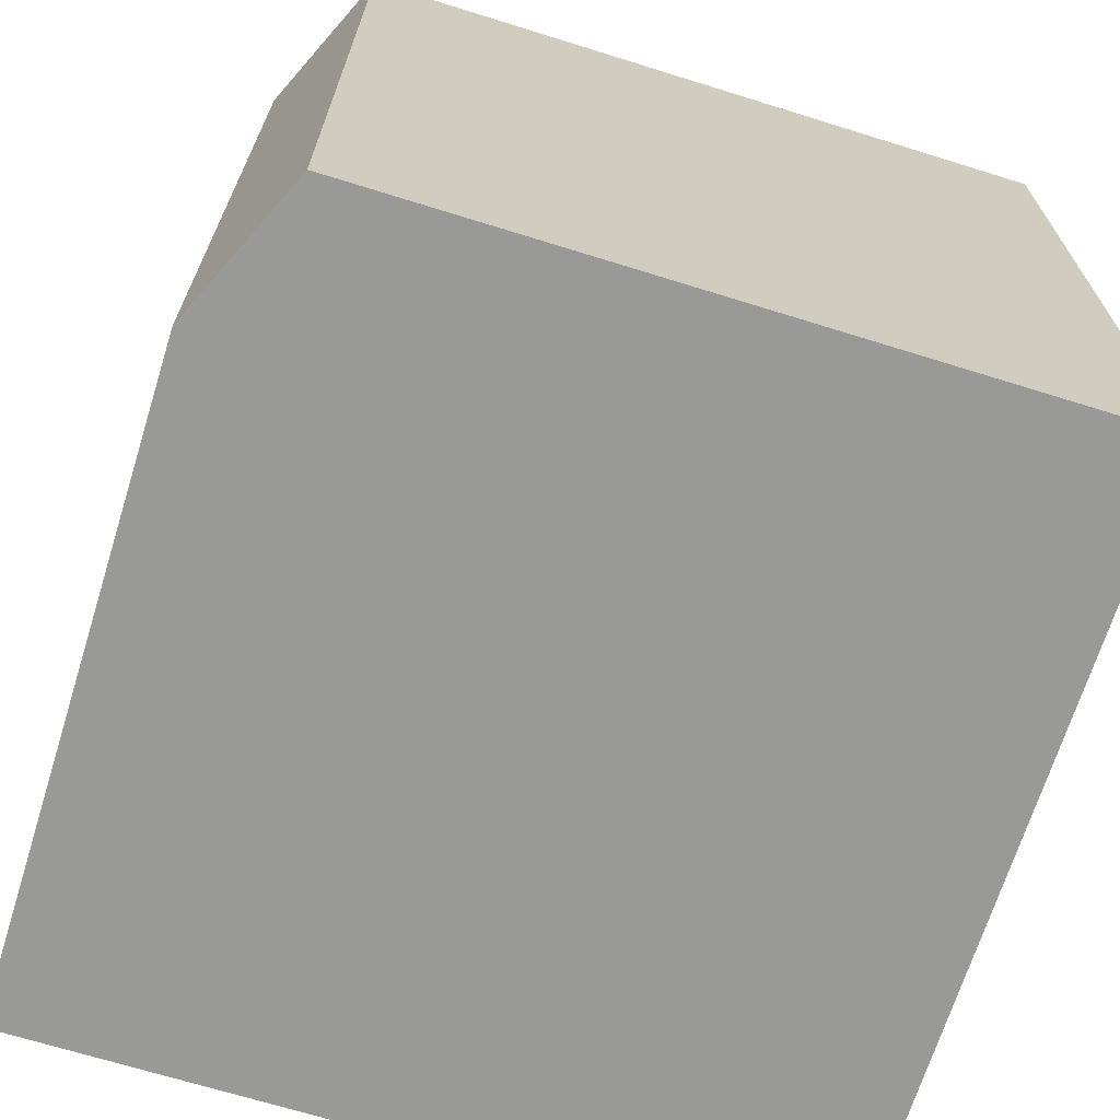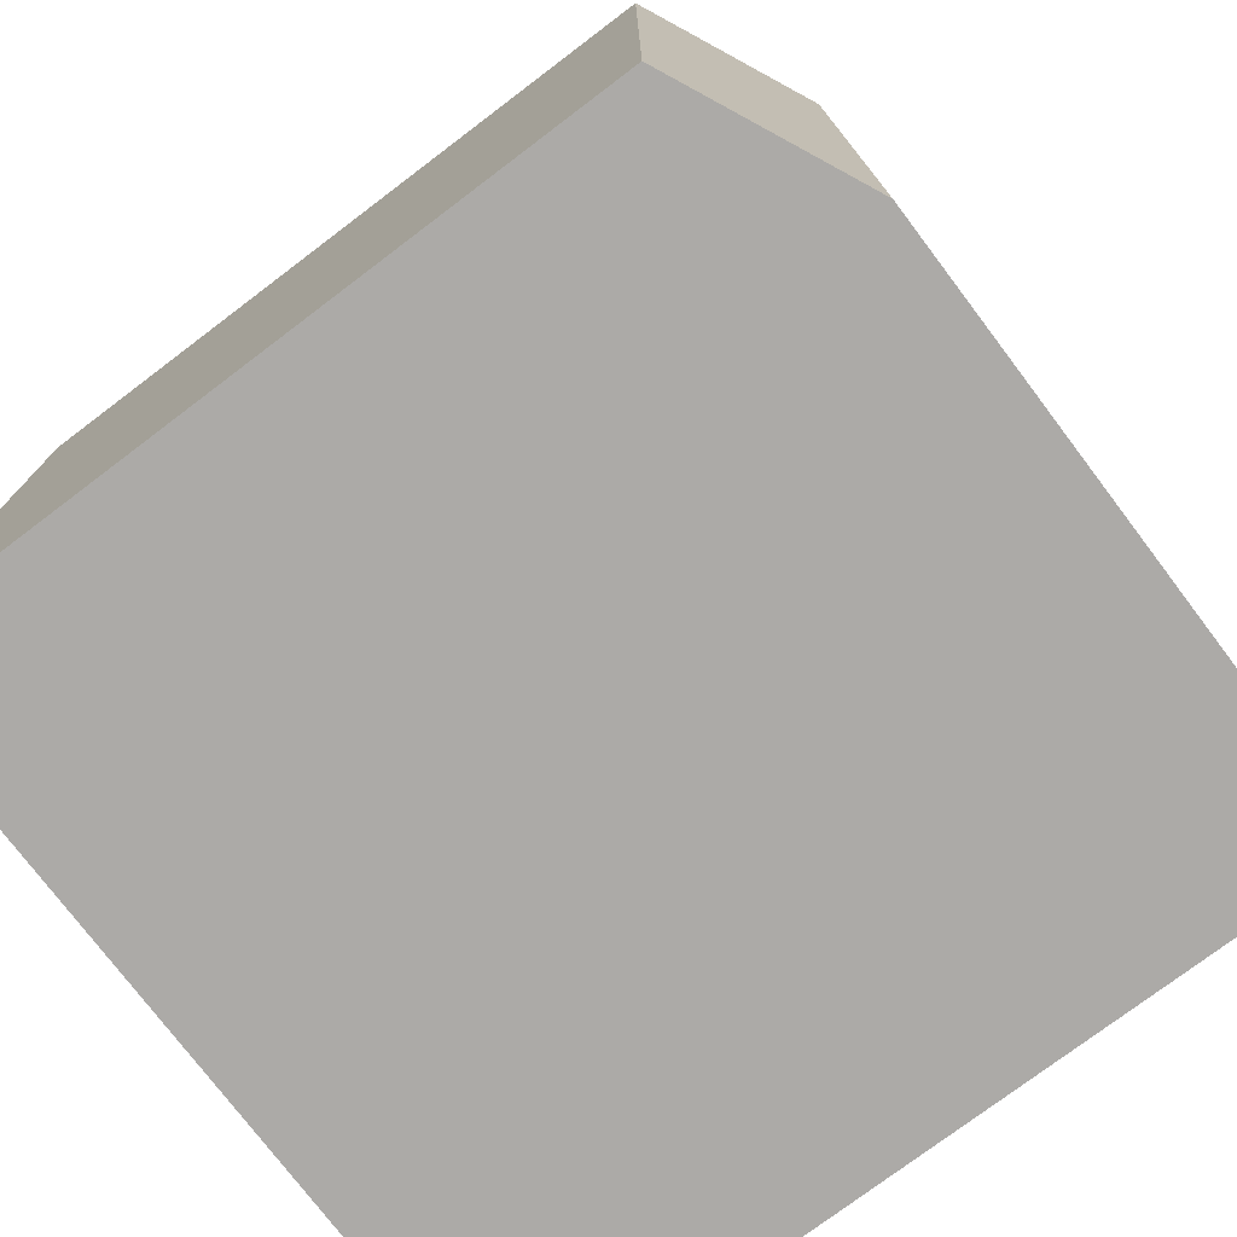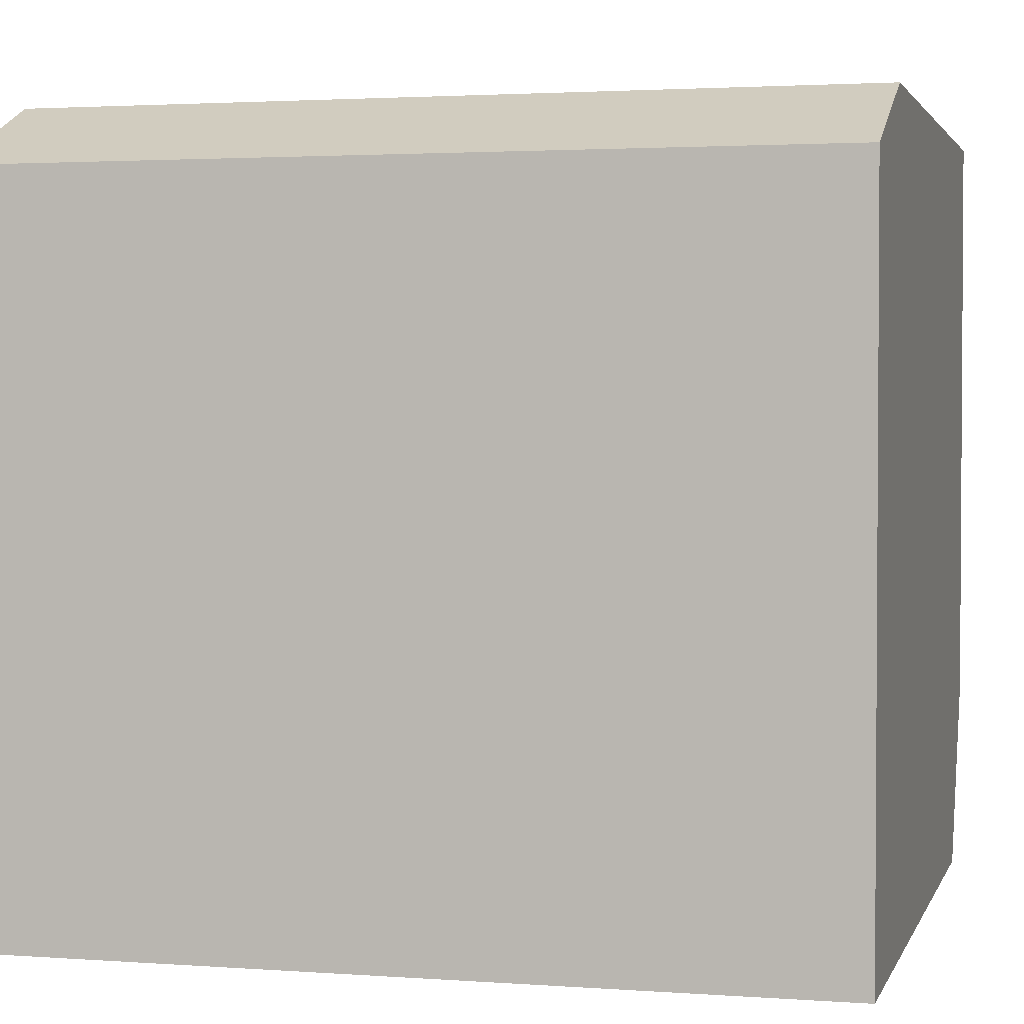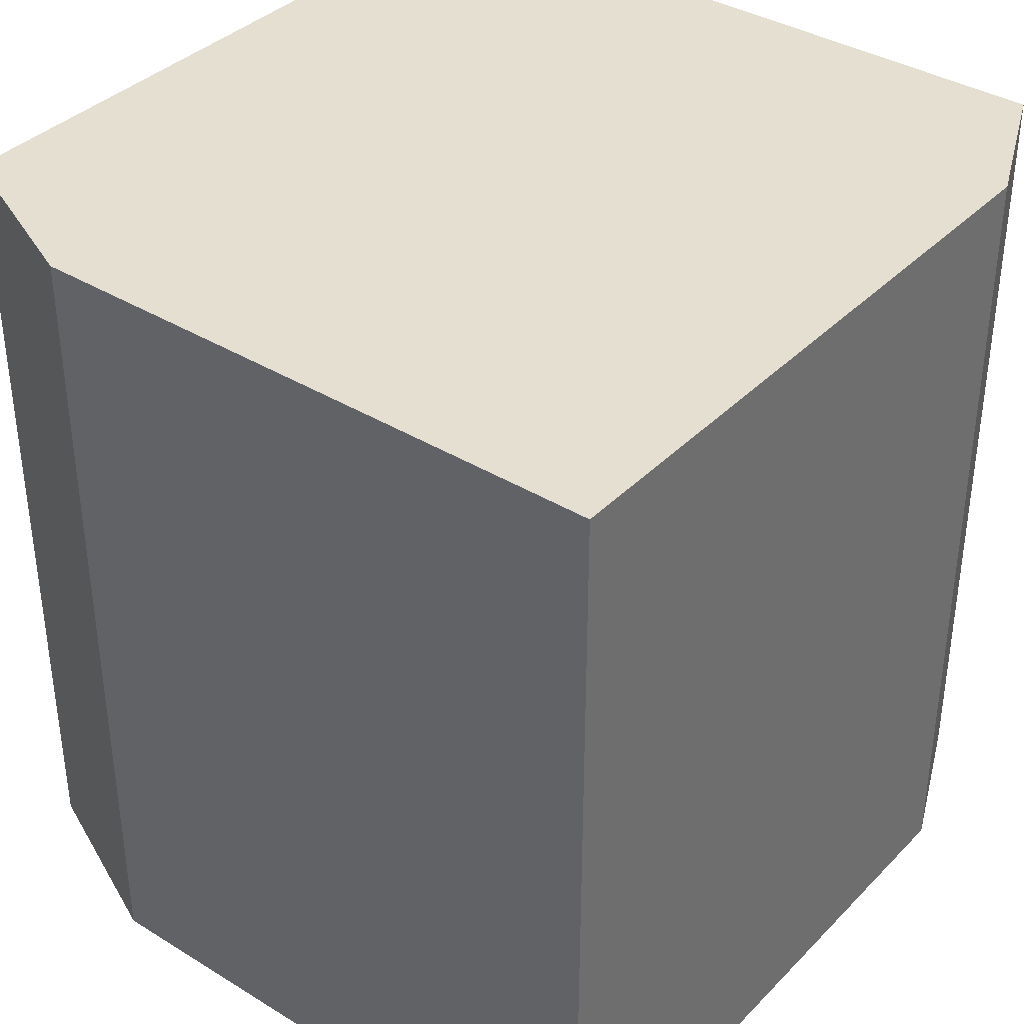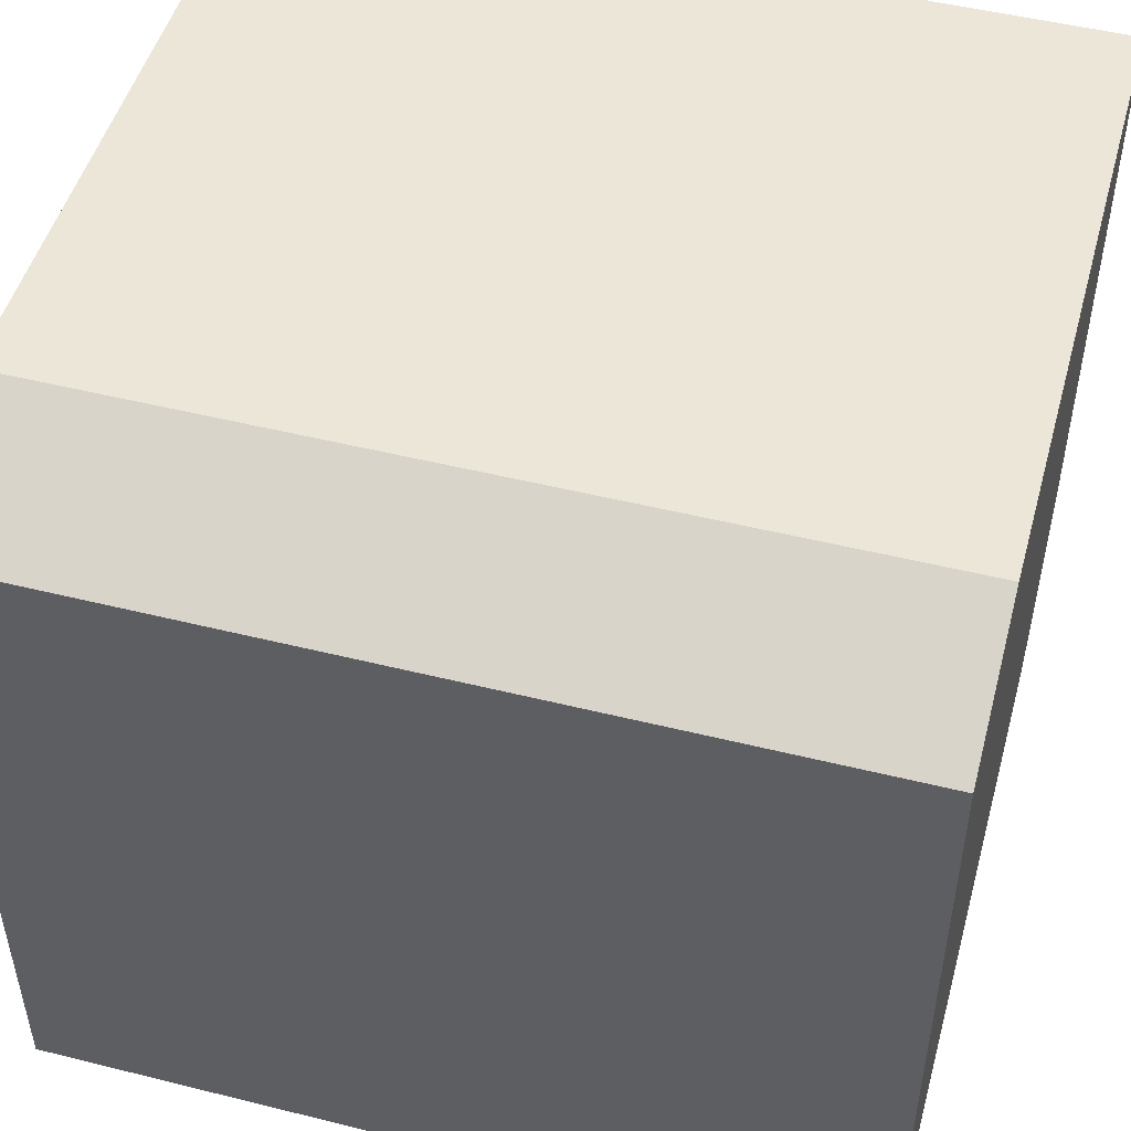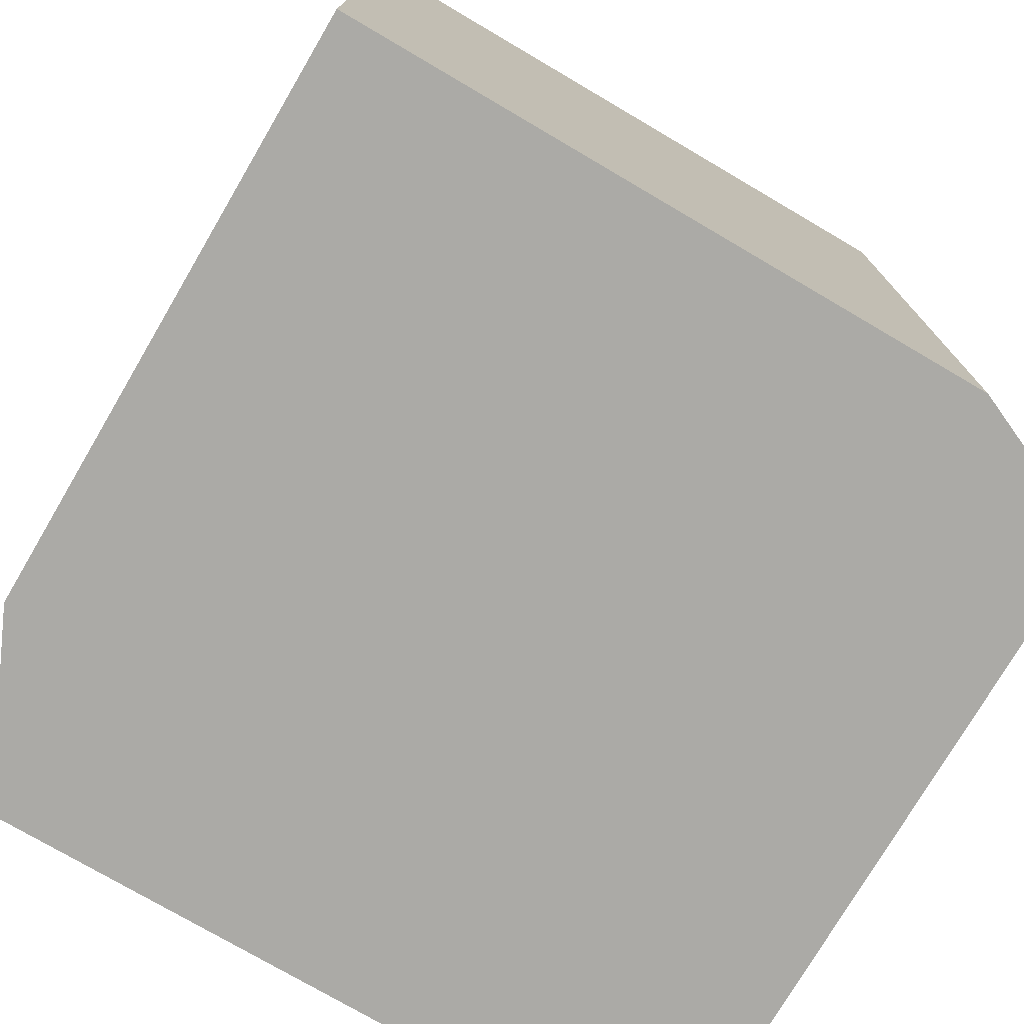
<metadata>
{"format":"obj","ext":"obj","renderer":"f3d","projection":"perspective","resolution":1024,"background":"white","views":[{"elev":-68.8,"azim":-107.3,"up":"+Z"},{"elev":-76.1,"azim":37.1,"up":"+Z"},{"elev":2.3,"azim":-75.5,"up":"+Y"},{"elev":37.3,"azim":128.2,"up":"+Z"},{"elev":49.4,"azim":-74.6,"up":"+Y"},{"elev":-75.8,"azim":149.6,"up":"+Z"}]}
</metadata>
<code>
g sbg_lostsector_df_box04_m
v -0.24 0.43 0
v -0.24 0 0
v 0.19 0 0
v 0.24 0.11 0
v 0.24 0.47 0
v -0.15 0.47 0
v -0.24 0.43 0.5
v -0.24 0 0.5
v 0.19 0 0.5
v 0.24 0.11 0.5
v 0.24 0.47 0.5
v -0.15 0.47 0.5
g sbg_lostsector_df_box04_m_0
f 6 5 4
f 6 4 2
f 4 3 2
f 6 2 1
f 5 10 4
f 10 5 11
f 6 11 5
f 11 6 12
f 3 8 2
f 8 3 9
f 4 9 3
f 9 4 10
f 2 7 1
f 7 2 8
f 1 12 6
f 12 1 7
f 10 11 12
f 8 10 12
f 8 9 10
f 7 8 12

</code>
